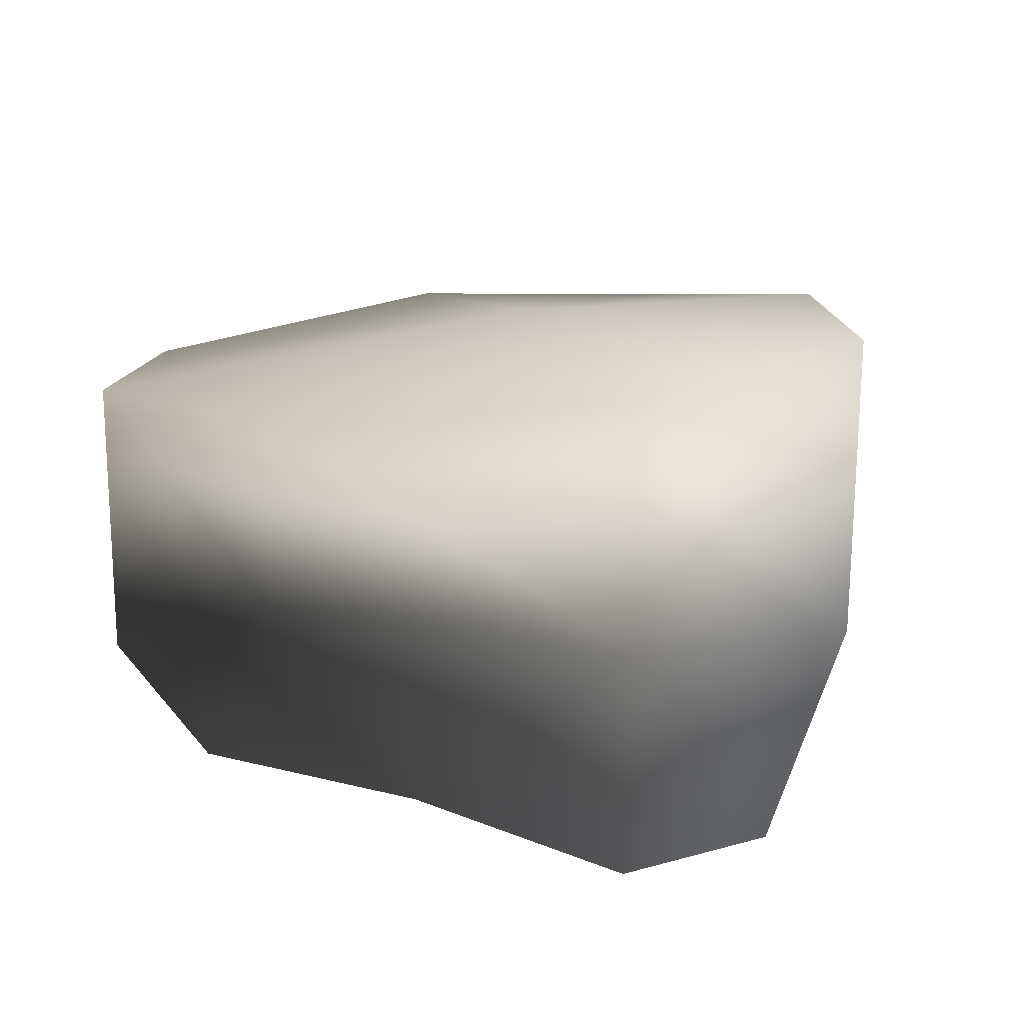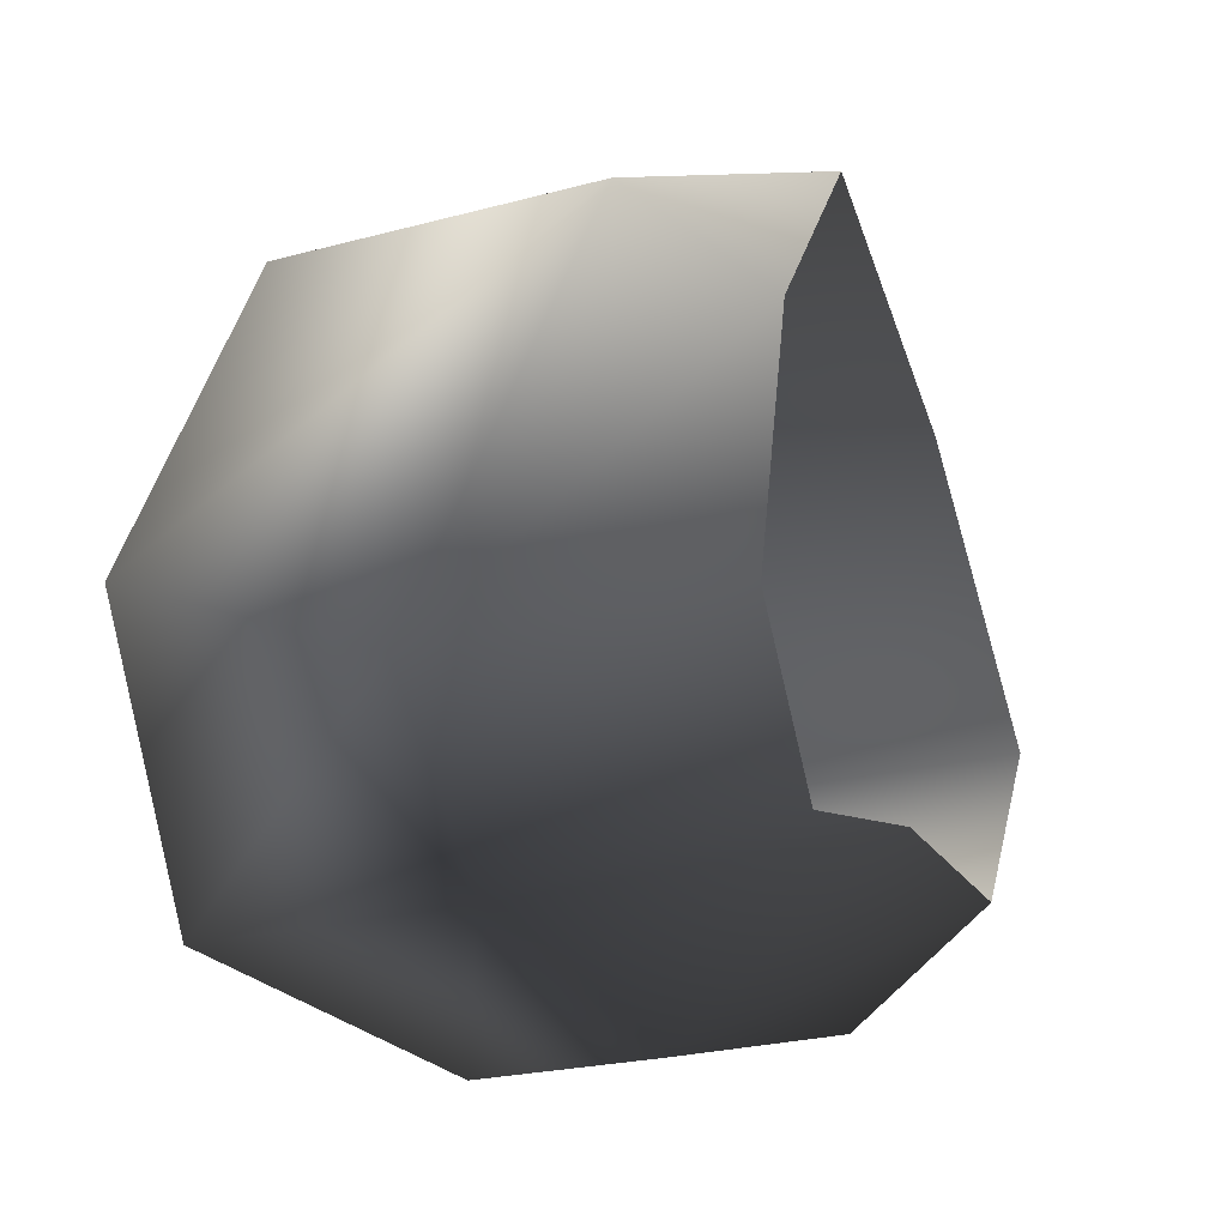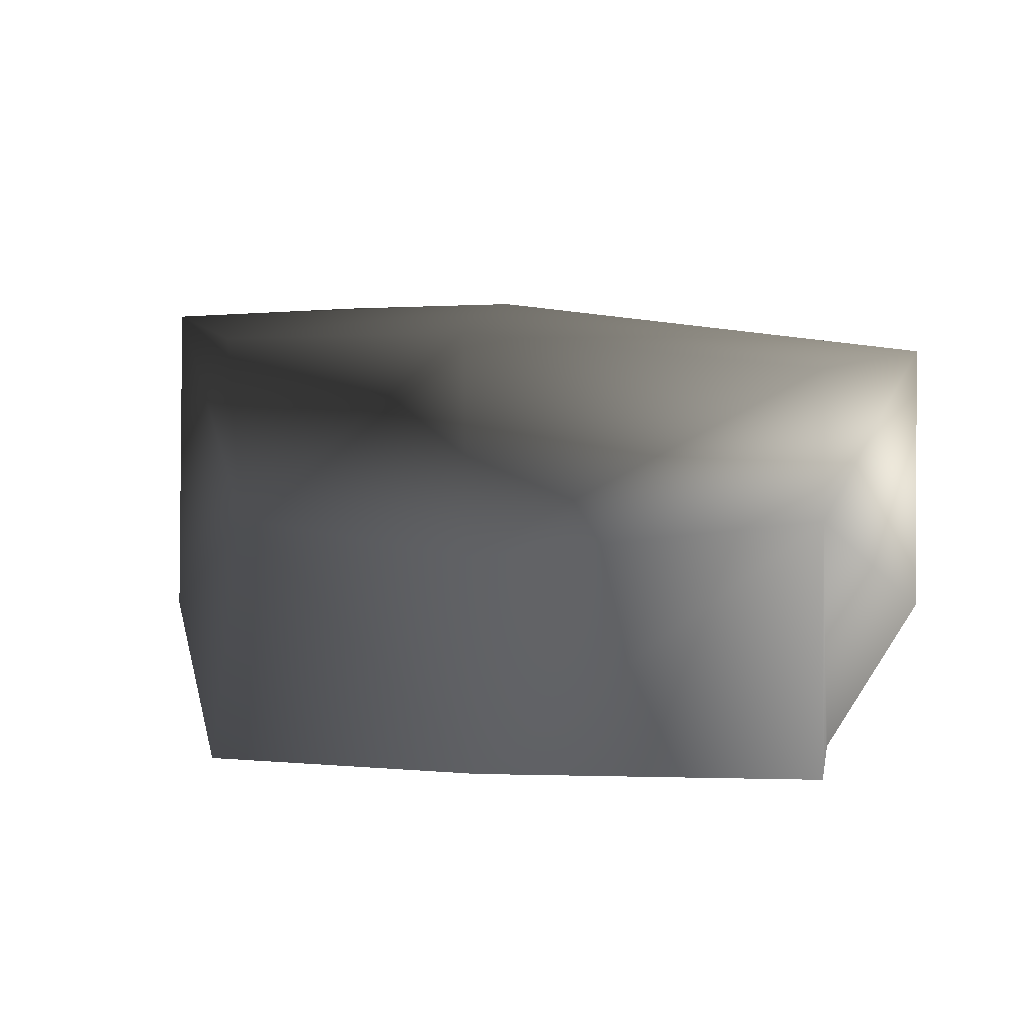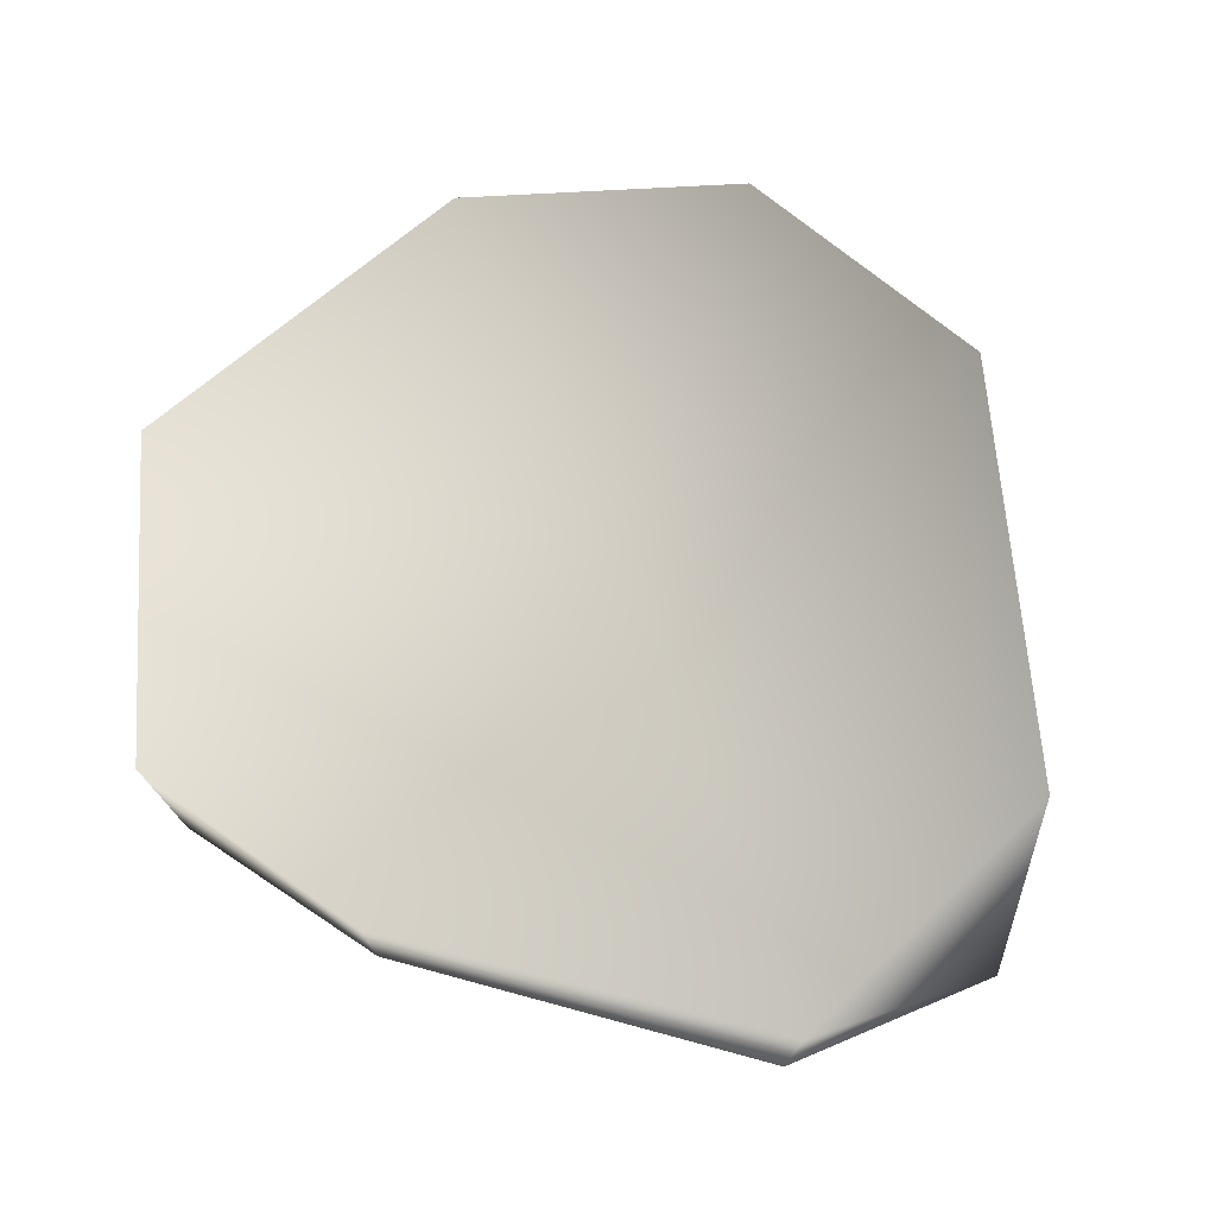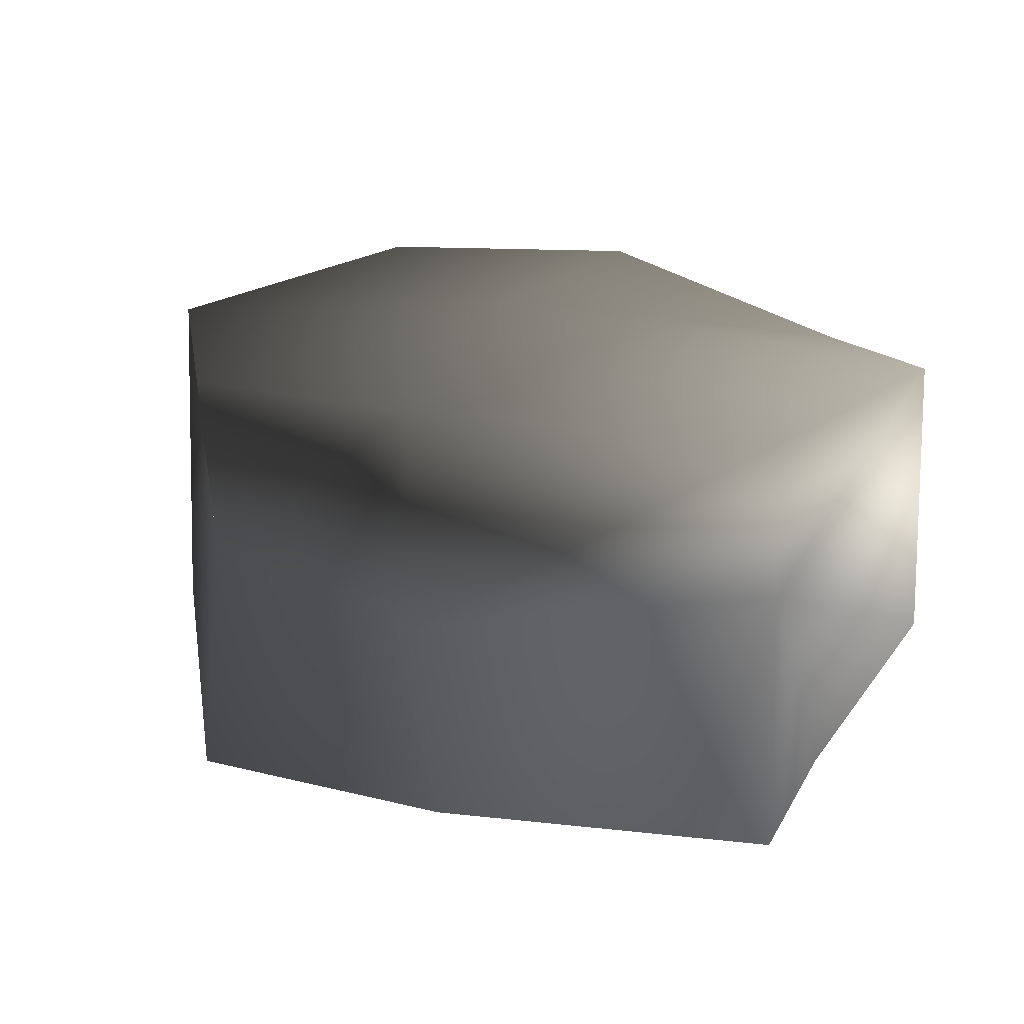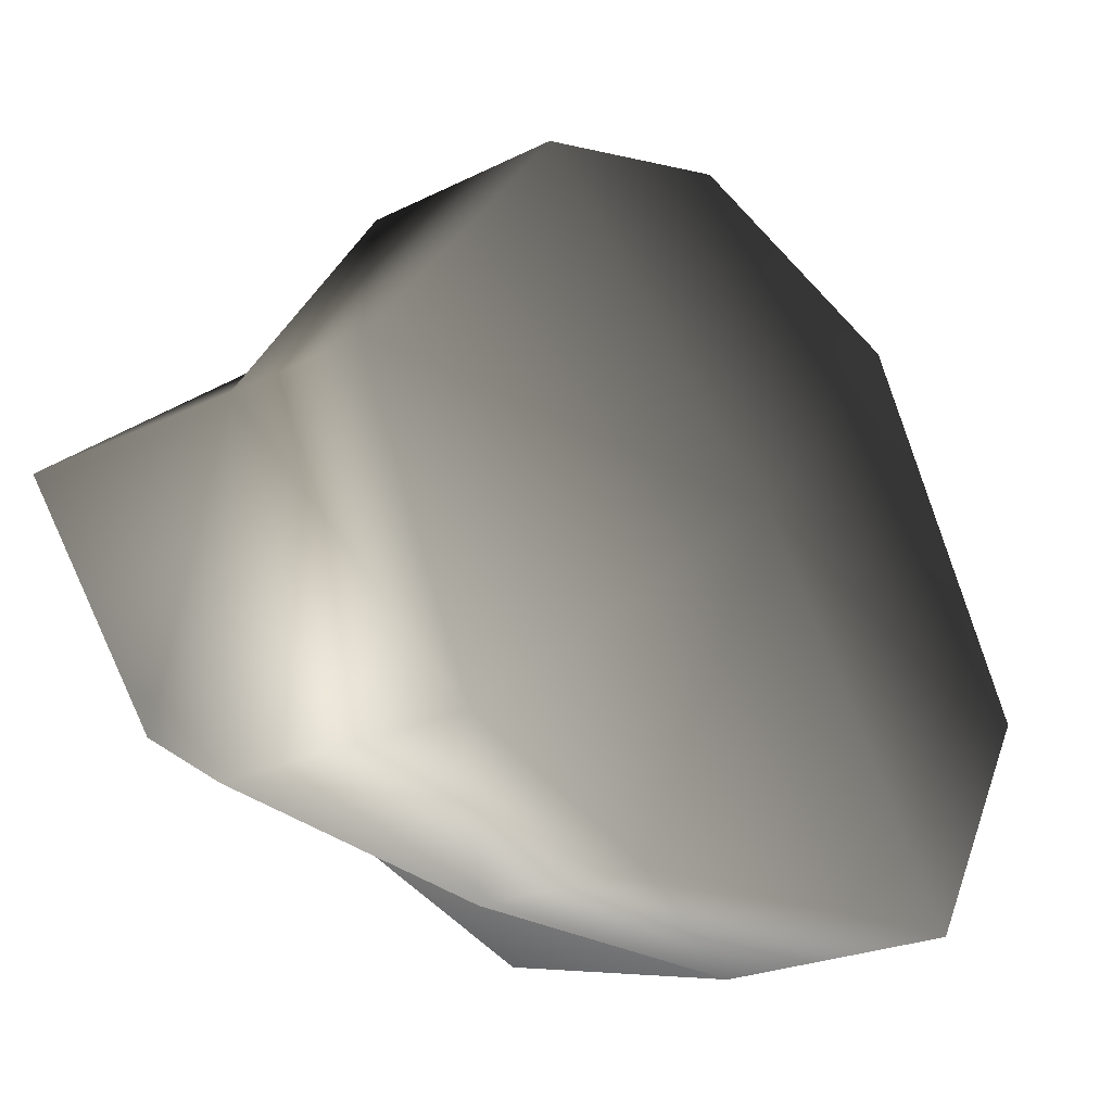
<metadata>
{"format":"obj","ext":"obj","renderer":"f3d","projection":"perspective","resolution":1024,"background":"white","views":[{"elev":17.1,"azim":-157.7,"up":"+Y"},{"elev":-25.7,"azim":-68.2,"up":"+Z"},{"elev":1.2,"azim":46.5,"up":"+Y"},{"elev":74.9,"azim":-163.1,"up":"+Y"},{"elev":12.8,"azim":55.0,"up":"+Y"},{"elev":-24.3,"azim":128.6,"up":"+Z"}]}
</metadata>
<code>
v -1.772 17.07 35.22
v -21.37 20.29 26
v -1.772 21.51 3.8
v -33.77 23.2 -4.414
v 18.8 16.94 27.81
v 35.61 14.38 4.655
v -22.46 22.49 -24.67
v 8.506 17.07 -25.64
v 26.9 16.94 -19.59
v -20.95 -5.766 26.7
v -2.221 2.272 33.55
v -8.371 -18.22 32.14
v -22.5 -18.22 13.51
v 14.24 -18.22 22.33
v 18.8 -0.4099 27.68
v -21.37 20.29 26
v -1.772 17.07 35.22
v 18.8 16.94 27.81
v 14.24 -18.22 22.33
v 18.8 -0.4099 27.68
v 35.61 2.272 4.655
v 35.61 -18.22 4.655
v 22.72 -18.22 -12.23
v 26.9 -5.777 -19.59
v 35.61 14.38 4.655
v 18.8 16.94 27.81
v 26.9 16.94 -19.59
v 8.506 2.272 -25.64
v 1.214 -18.22 -14.1
v 22.72 -18.22 -12.23
v 26.9 -5.777 -19.59
v -22.46 2.272 -24.67
v -20.12 -18.22 -20.72
v 26.9 16.94 -19.59
v 8.506 17.07 -25.64
v -22.46 22.49 -24.67
v -22.46 2.272 -24.67
v -28.78 -18.22 -9.804
v -20.12 -18.22 -20.72
v -35.71 2.272 -13.7
v -20.95 -5.766 26.7
v -22.5 -18.22 13.51
v -35.71 2.272 -13.7
v -28.78 -18.22 -9.804
v -33.77 23.2 -4.414
v -22.46 22.49 -24.67
v -22.46 2.272 -24.67
v -21.37 20.29 26
g Rock_LOD1_13954_164
f 1 3 2
f 2 3 4
f 5 3 1
f 3 5 6
f 3 7 4
f 7 3 8
f 6 9 3
f 3 9 8
f 10 12 11
f 12 10 13
f 14 11 12
f 11 14 15
f 11 16 10
f 16 11 17
f 17 11 18
f 18 11 15
f 19 21 20
f 21 19 22
f 21 22 23
f 21 23 24
f 25 20 21
f 20 25 26
f 21 27 25
f 27 21 24
f 28 30 29
f 30 28 31
f 29 32 28
f 32 29 33
f 28 34 31
f 34 28 35
f 28 32 35
f 36 35 32
f 37 39 38
f 38 40 37
f 41 43 42
f 42 43 44
f 41 45 43
f 45 46 43
f 43 46 47
f 45 41 48

</code>
